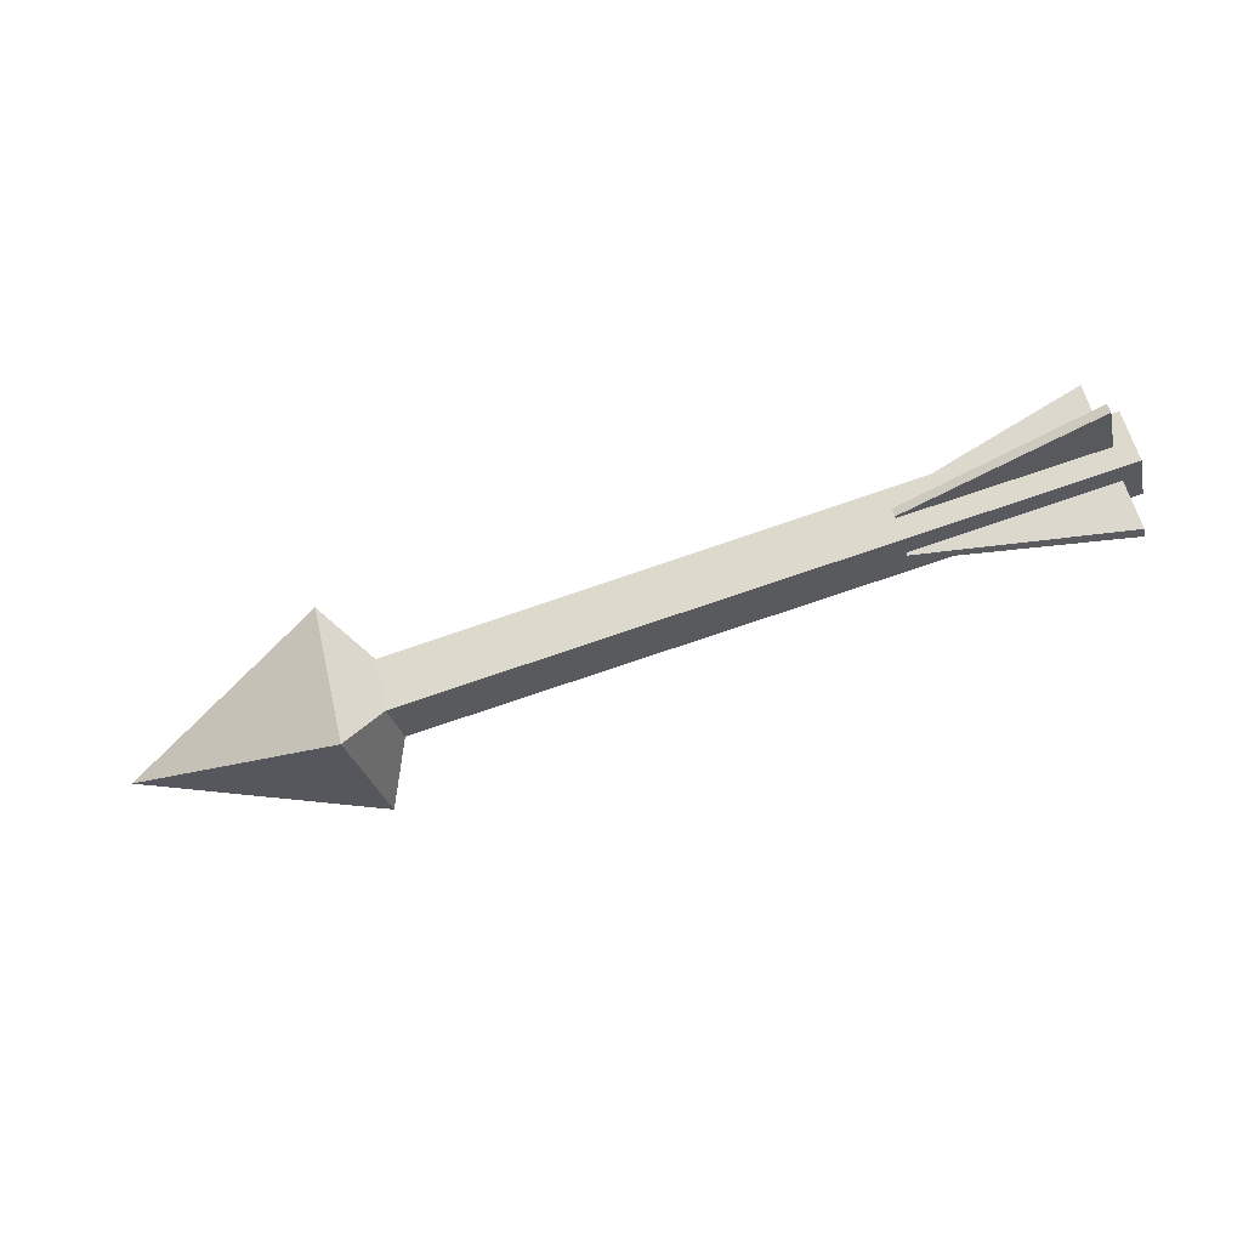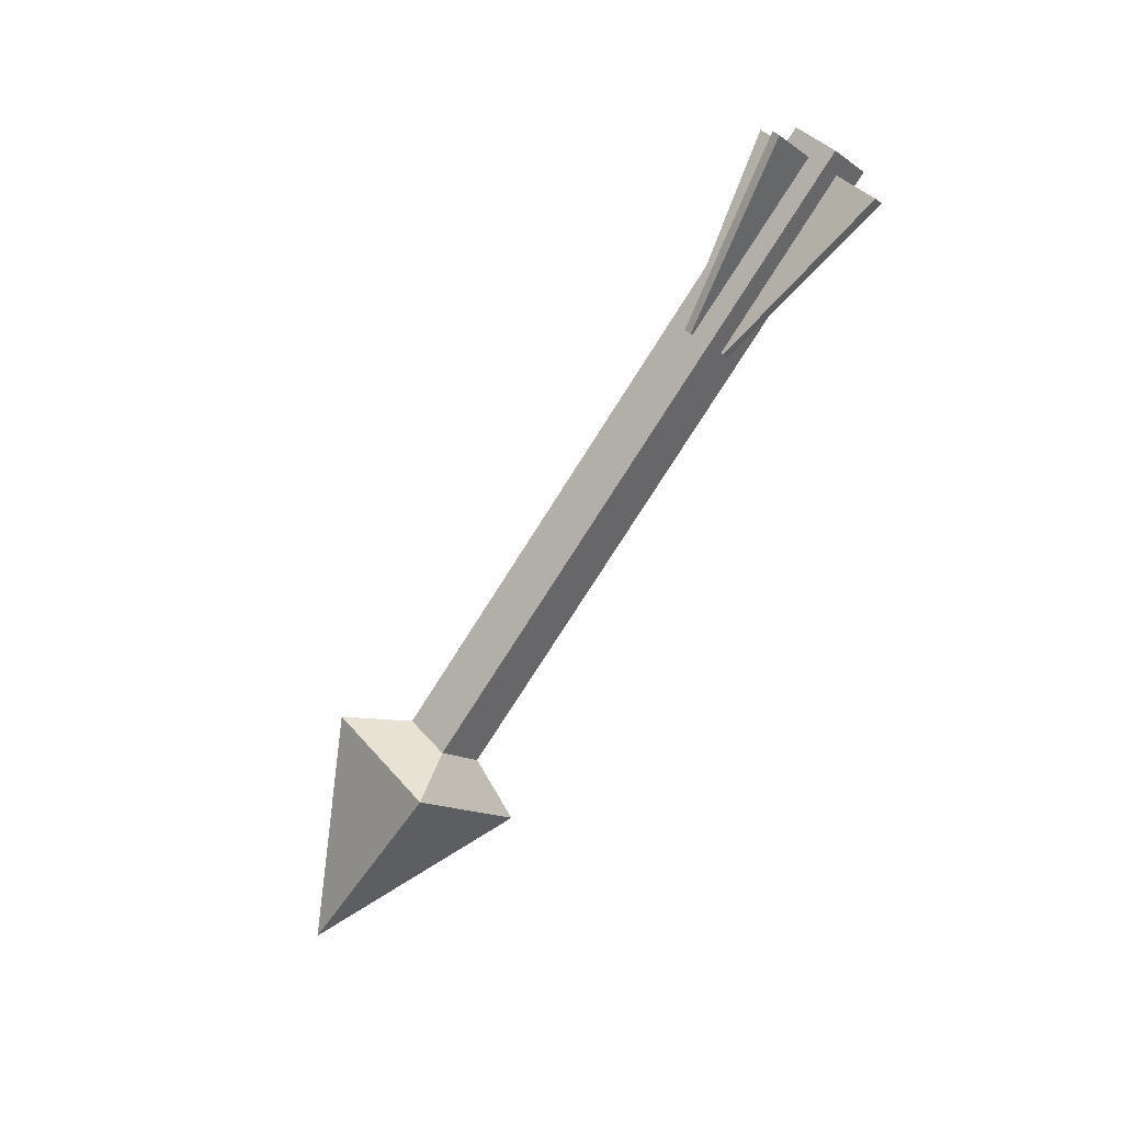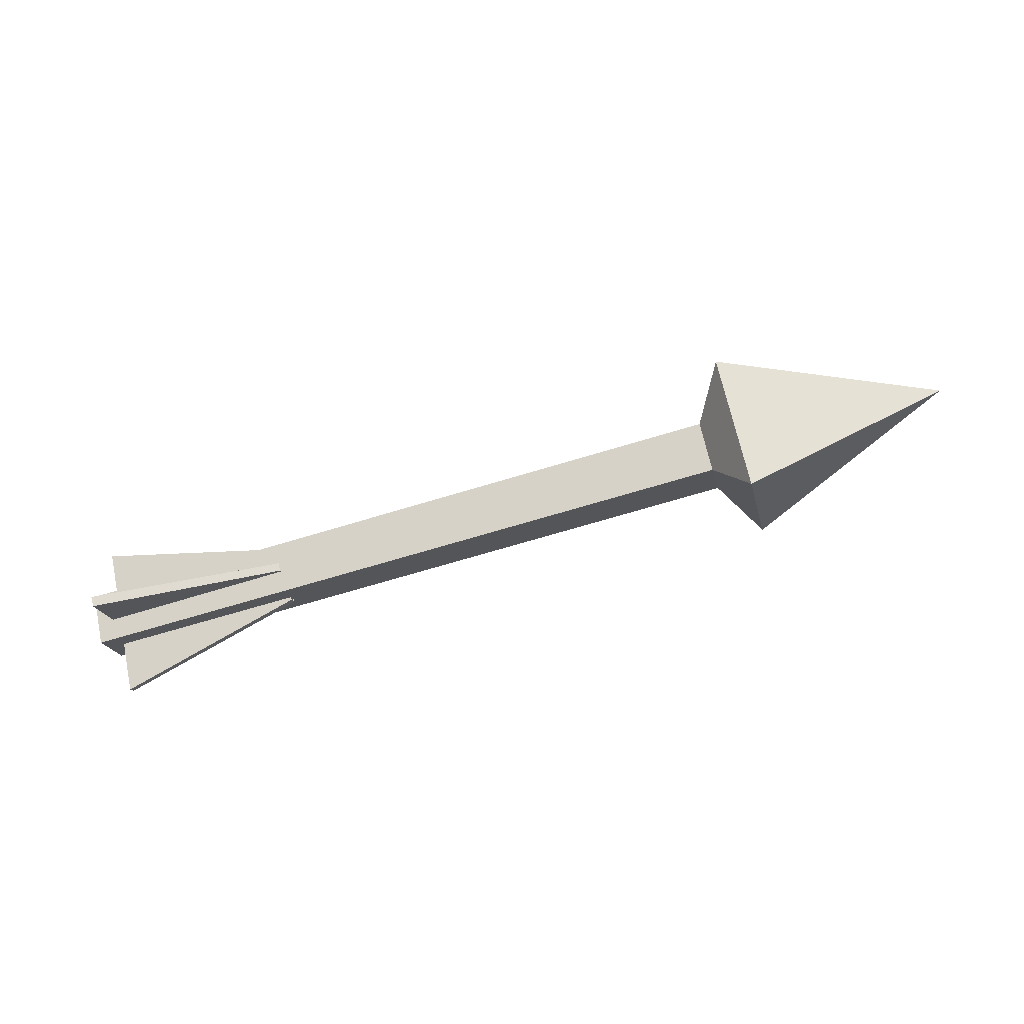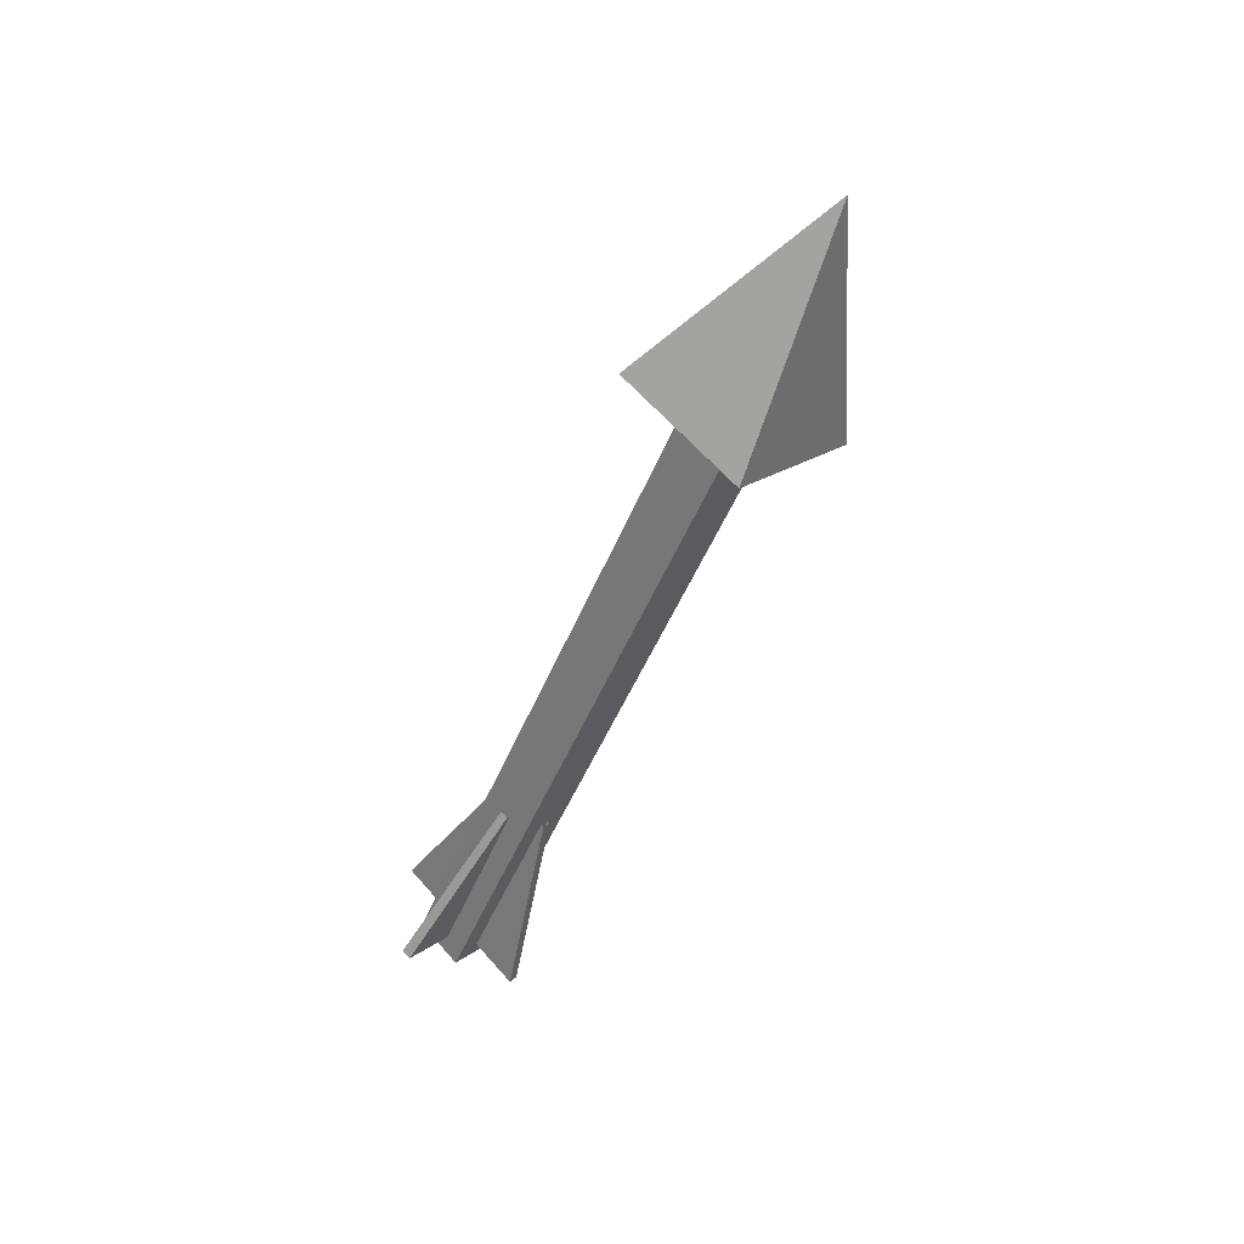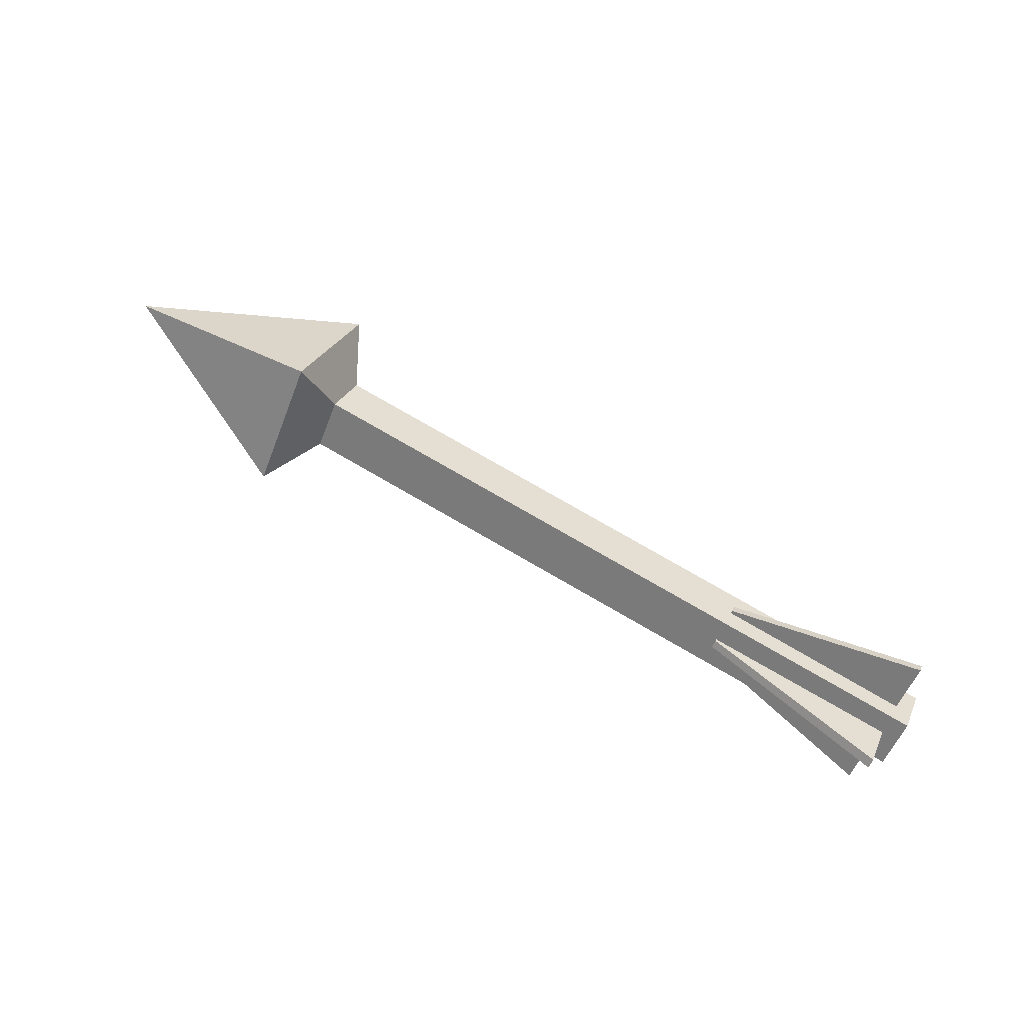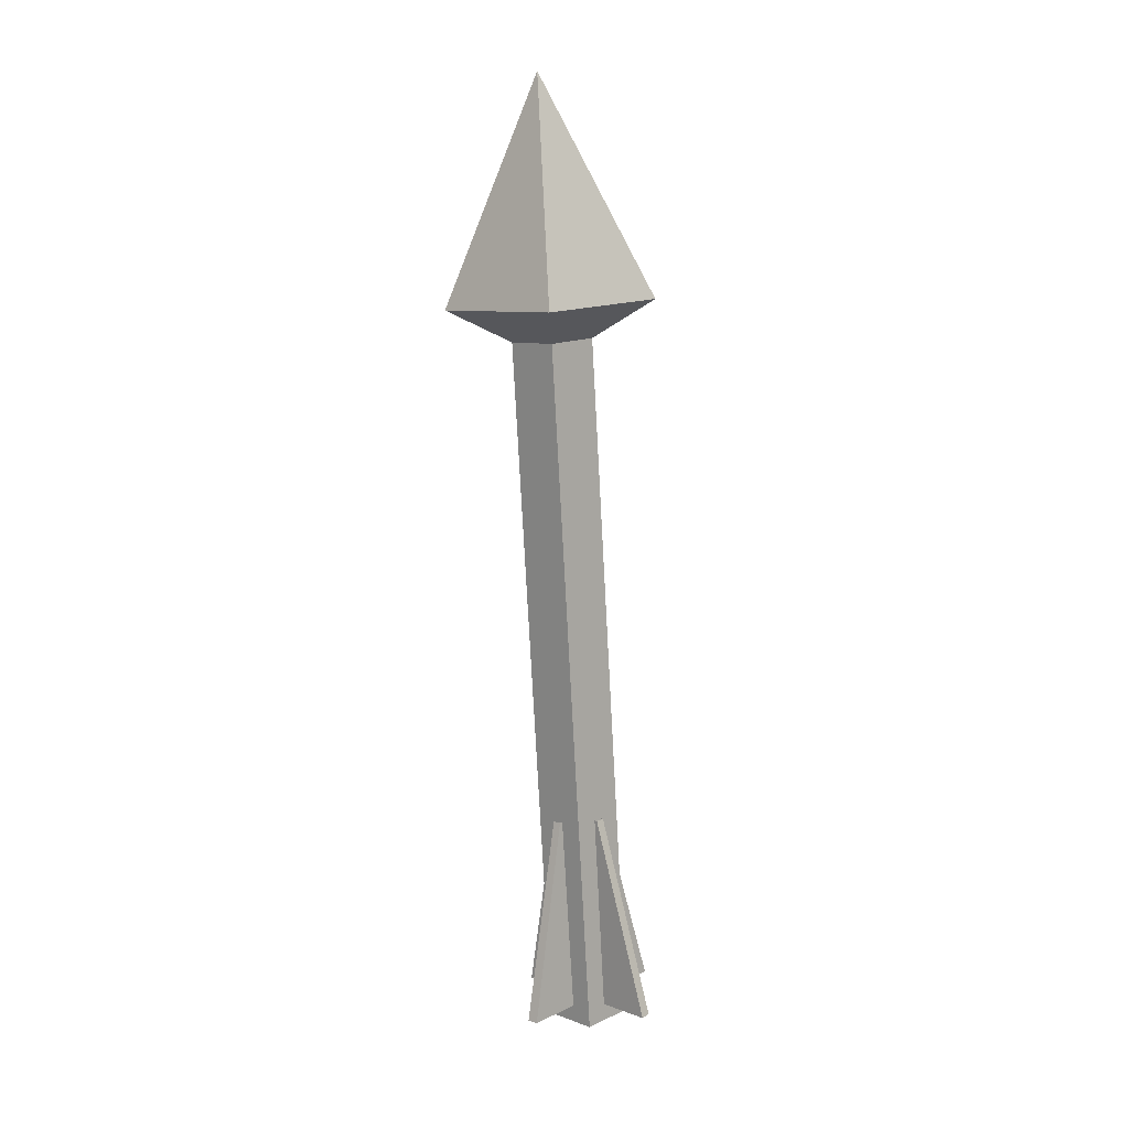
<metadata>
{"format":"obj","ext":"obj","renderer":"f3d","projection":"perspective","resolution":1024,"background":"white","views":[{"elev":-75.3,"azim":-161.1,"up":"+Z"},{"elev":-76.8,"azim":-122.4,"up":"+Z"},{"elev":-66.4,"azim":17.2,"up":"+Y"},{"elev":-46.9,"azim":68.9,"up":"+Z"},{"elev":76.9,"azim":-150.0,"up":"+Z"},{"elev":-78.3,"azim":93.1,"up":"+Z"}]}
</metadata>
<code>
g trapArrowWall_arrows13
v 0.3209 0.1273 -4.213e-07
v 0.3209 -1.783e-07 -0.1273
v 0.5952 -1.783e-07 1.891e-07
v 0.3209 0.1273 -4.213e-07
v 0.278 0.04868 1.891e-07
v 0.278 1.269e-07 -0.04868
v 0.3209 -1.783e-07 -0.1273
v -0.5952 0.04868 1.891e-07
v -0.5952 -1.783e-07 0.04868
v -0.5952 -0.04868 1.891e-07
v -0.5952 1.269e-07 -0.04868
v 0.278 -1.783e-07 0.04868
v 0.3209 -1.783e-07 0.1273
v 0.3209 -0.1273 -4.213e-07
v 0.278 -0.04868 1.891e-07
v 0.3209 -0.1273 -4.213e-07
v 0.3209 -1.783e-07 -0.1273
v 0.278 1.269e-07 -0.04868
v 0.278 -0.04868 1.891e-07
v 0.278 -1.783e-07 0.04868
v 0.278 0.04868 1.891e-07
v 0.3209 0.1273 -4.213e-07
v 0.3209 -1.783e-07 0.1273
v 0.3209 -1.783e-07 0.1273
v 0.5952 -1.783e-07 1.891e-07
v 0.3209 -0.1273 -4.213e-07
v 0.5952 -1.783e-07 1.891e-07
v 0.3209 -1.783e-07 -0.1273
v 0.3209 -0.1273 -4.213e-07
v 0.3209 -1.783e-07 0.1273
v 0.3209 0.1273 -4.213e-07
v 0.5952 -1.783e-07 1.891e-07
v -0.5952 -1.783e-07 0.04868
v -0.5952 0.04868 1.891e-07
v 0.278 0.04868 1.891e-07
v 0.278 -1.783e-07 0.04868
v -0.5952 -1.783e-07 0.04868
v 0.278 -1.783e-07 0.04868
v 0.278 -0.04868 1.891e-07
v -0.5952 -0.04868 1.891e-07
v 0.278 1.269e-07 -0.04868
v -0.5952 1.269e-07 -0.04868
v -0.5952 -0.04868 1.891e-07
v 0.278 -0.04868 1.891e-07
v 0.278 0.04868 1.891e-07
v -0.5952 0.04868 1.891e-07
v -0.5952 1.269e-07 -0.04868
v 0.278 1.269e-07 -0.04868
v -0.5733 0.07651 0.06684
v -0.5733 0.06601 0.07501
v -0.5733 -0.07668 -0.06767
v -0.5733 -0.06617 -0.07584
v -0.5733 0.06601 0.07501
v -0.5733 0.07651 0.06684
v -0.3254 0.03101 0.02325
v -0.3254 0.02325 0.03101
v -0.5733 0.06601 0.07501
v -0.3254 0.02325 0.03101
v -0.3254 -0.03101 -0.02325
v -0.5733 -0.07668 -0.06767
v -0.3254 -0.02325 -0.03101
v -0.5733 -0.06617 -0.07584
v -0.5733 -0.07668 -0.06767
v -0.3254 -0.03101 -0.02325
v -0.3254 0.03101 0.02325
v -0.5733 0.07651 0.06684
v -0.5733 -0.06617 -0.07584
v -0.3254 -0.02325 -0.03101
v -0.5733 -0.06684 0.07651
v -0.5733 -0.07501 0.066
v -0.5733 0.06767 -0.07668
v -0.5733 0.07584 -0.06617
v -0.5733 -0.07501 0.066
v -0.5733 -0.06684 0.07651
v -0.3254 -0.02325 0.03101
v -0.3254 -0.03101 0.02325
v -0.5733 -0.07501 0.066
v -0.3254 -0.03101 0.02325
v -0.3254 0.02325 -0.03101
v -0.5733 0.06767 -0.07668
v -0.3254 0.03101 -0.02325
v -0.5733 0.07584 -0.06617
v -0.5733 0.06767 -0.07668
v -0.3254 0.02325 -0.03101
v -0.3254 -0.02325 0.03101
v -0.5733 -0.06684 0.07651
v -0.5733 0.07584 -0.06617
v -0.3254 0.03101 -0.02325
g trapArrowWall_arrows13_0
f 3 2 1
f 6 5 4
f 7 6 4
f 10 9 8
f 11 10 8
f 14 13 12
f 15 14 12
f 18 17 16
f 19 18 16
f 22 21 20
f 23 22 20
f 26 25 24
f 29 28 27
f 32 31 30
f 35 34 33
f 36 35 33
f 39 38 37
f 40 39 37
f 43 42 41
f 44 43 41
f 47 46 45
f 48 47 45
f 51 50 49
f 52 51 49
f 55 54 53
f 56 55 53
f 59 58 57
f 60 59 57
f 63 62 61
f 64 63 61
f 67 66 65
f 68 67 65
f 71 70 69
f 72 71 69
f 75 74 73
f 76 75 73
f 79 78 77
f 80 79 77
f 83 82 81
f 84 83 81
f 87 86 85
f 88 87 85

</code>
